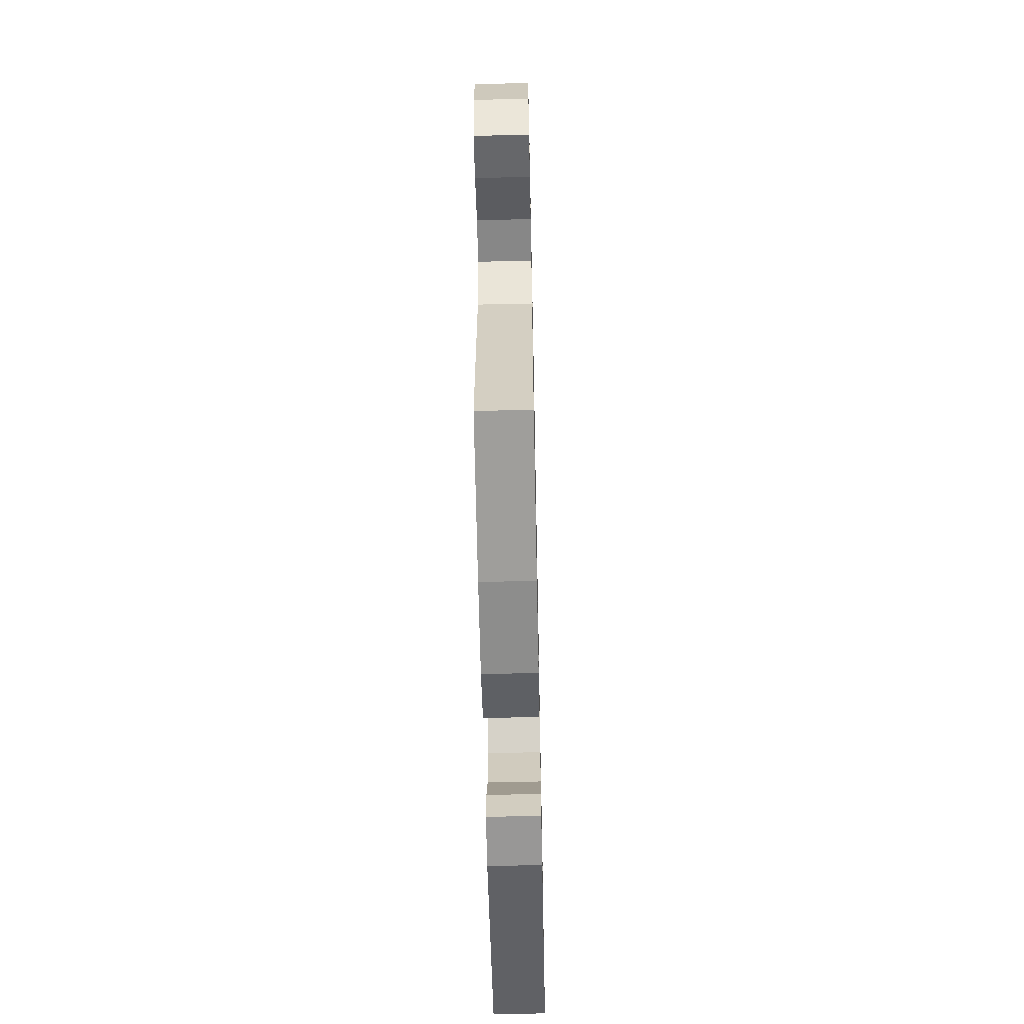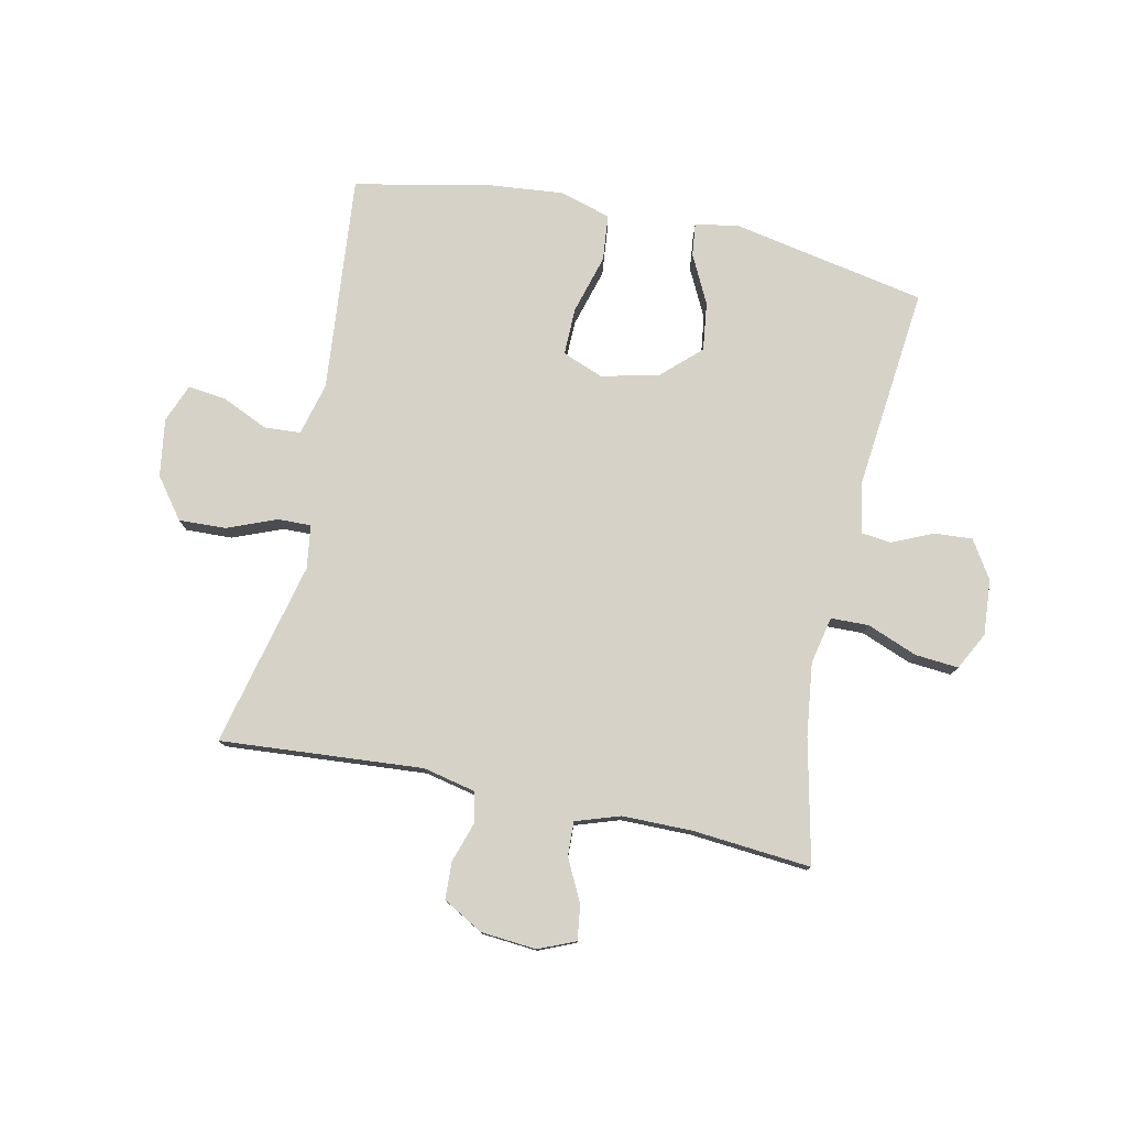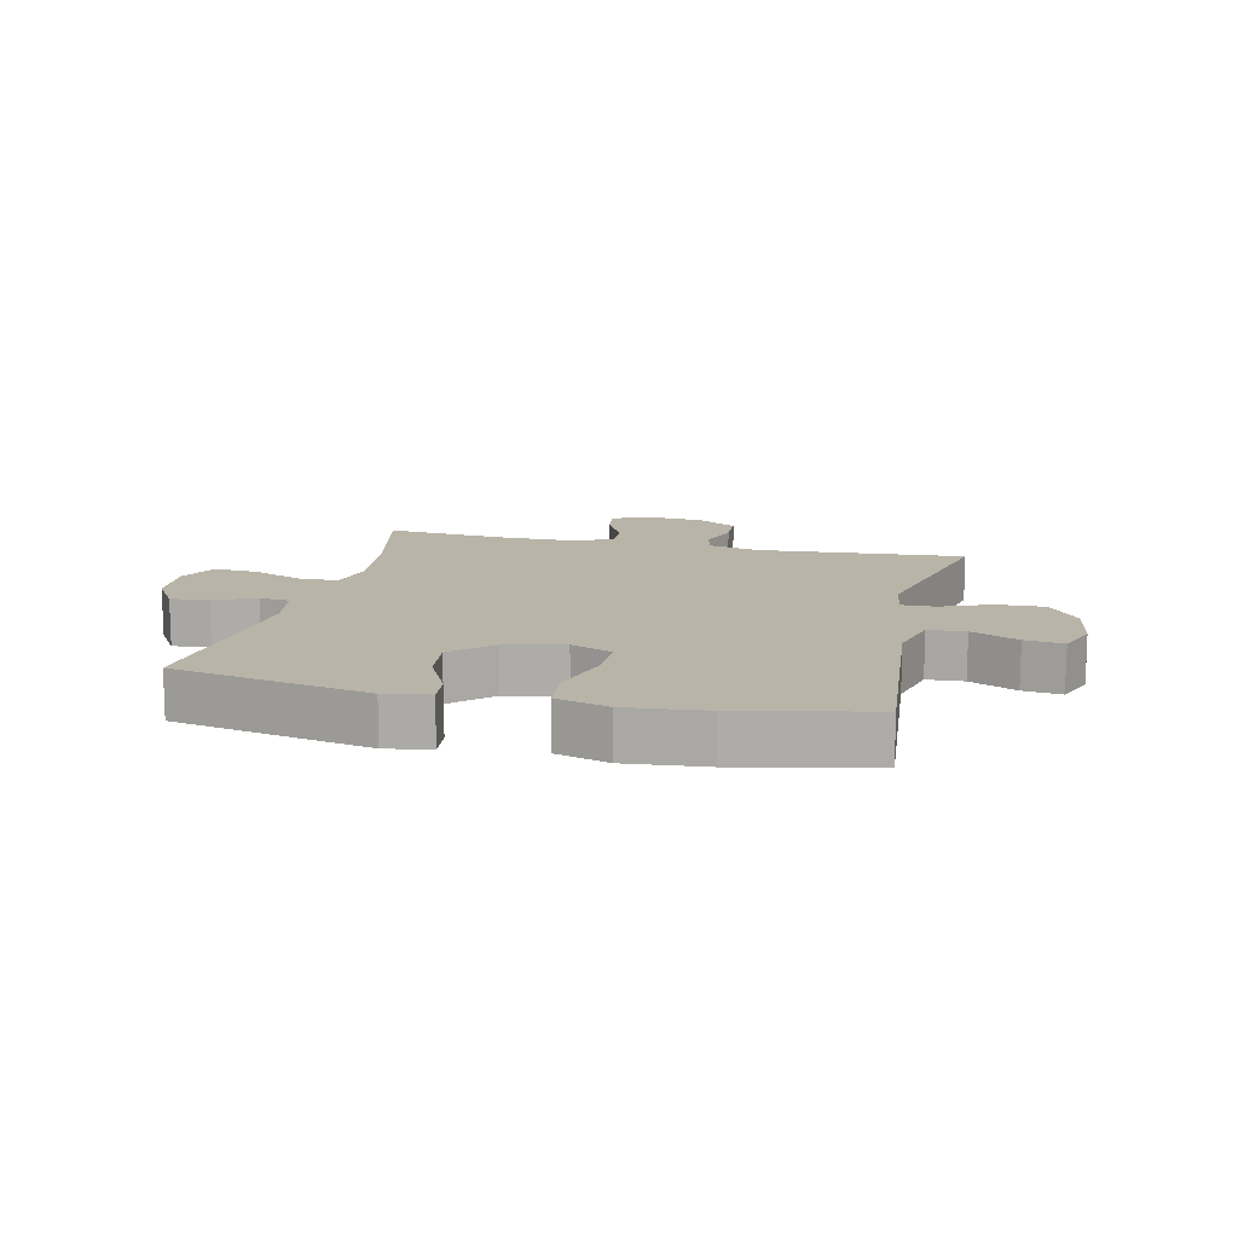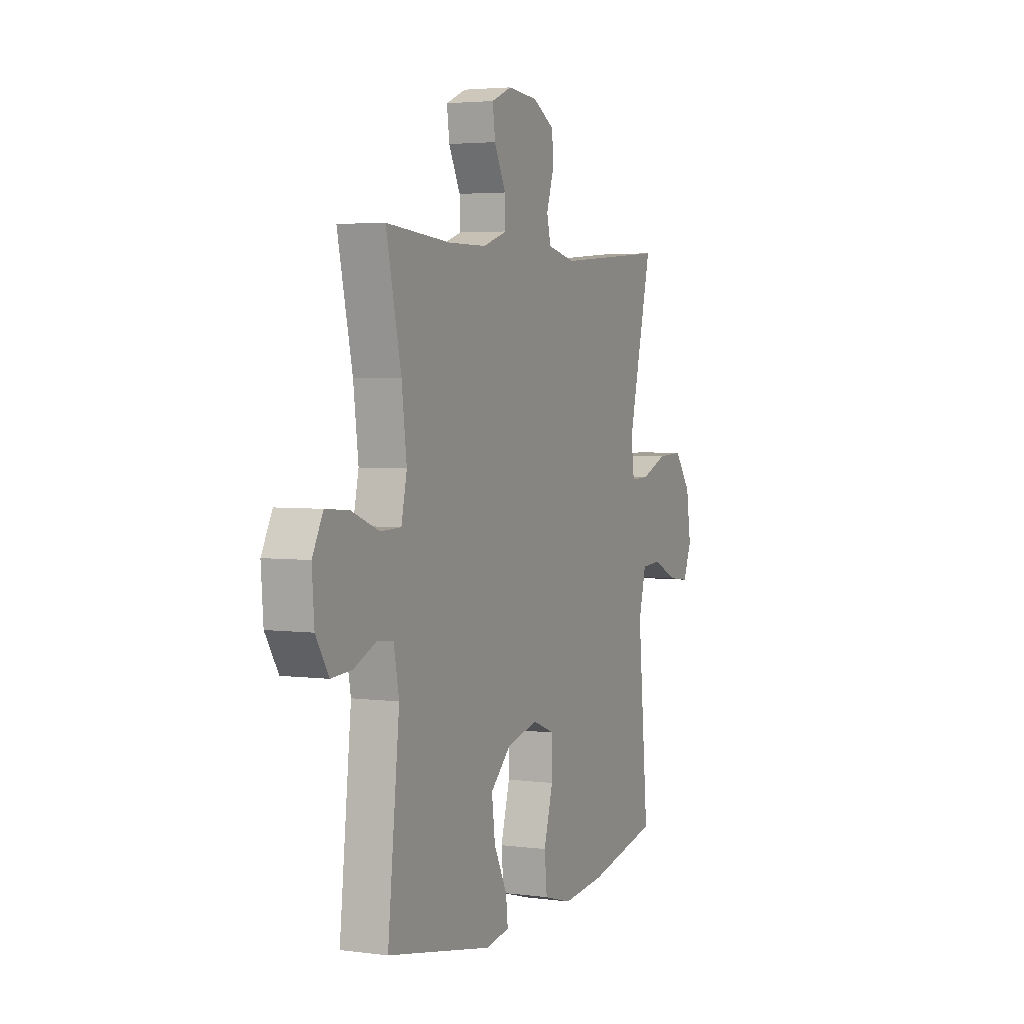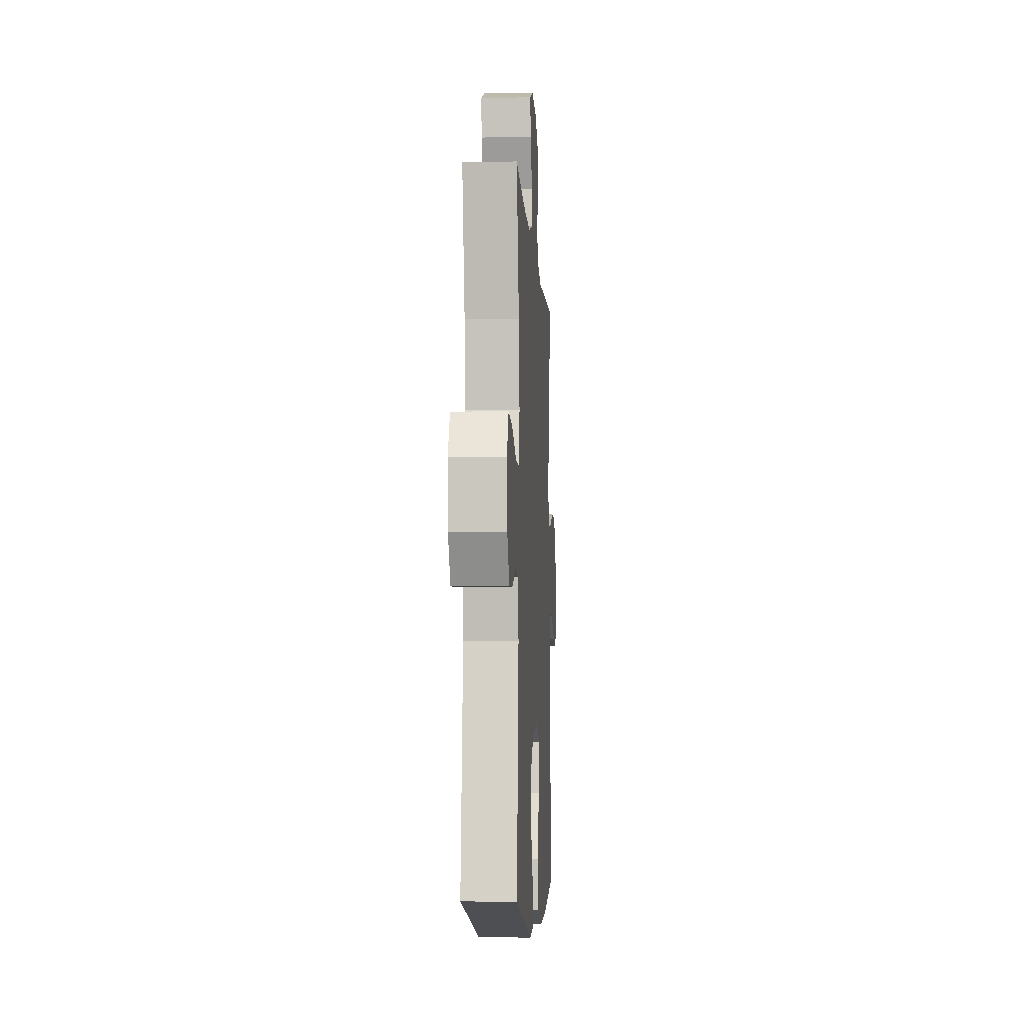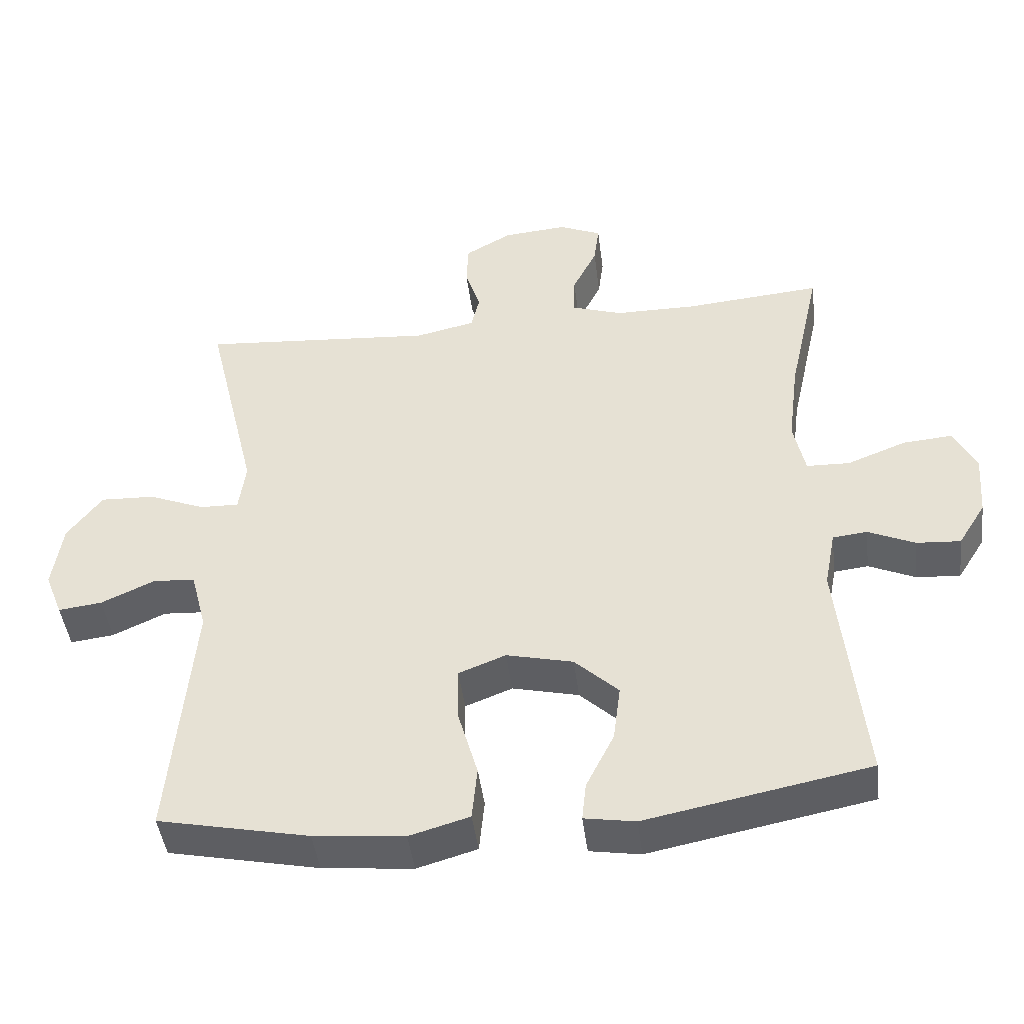
<metadata>
{"format":"obj","ext":"obj","renderer":"f3d","projection":"perspective","resolution":1024,"background":"white","views":[{"elev":-59.0,"azim":-88.8,"up":"+Z"},{"elev":78.1,"azim":12.0,"up":"+Y"},{"elev":13.2,"azim":-167.0,"up":"+Y"},{"elev":3.6,"azim":113.9,"up":"+Z"},{"elev":-7.1,"azim":93.5,"up":"+Z"},{"elev":-44.5,"azim":7.1,"up":"+Z"}]}
</metadata>
<code>
o path2036
v -0.4243 0.0375 0.168
v -0.4344 0.0375 0.09402
v -0.4915 0.0375 0.09536
v -0.5749 0.0375 0.1287
v -0.6551 0.0375 0.1319
v -0.7065 0.0375 0.06353
v -0.7212 0.0375 -0.03472
v -0.6953 0.0375 -0.1003
v -0.6306 0.0375 -0.09241
v -0.5519 0.0375 -0.05669
v -0.4898 0.0375 -0.06047
v -0.4666 0.0375 -0.1501
v -0.5001 0.0375 -0.5189
v -0.2774 0.0375 -0.5655
v -0.1435 0.0375 -0.5784
v -0.05484 0.0375 -0.5529
v -0.0471 0.0375 -0.4742
v -0.076 0.0375 -0.3733
v -0.07727 0.0375 -0.2927
v -0.007839 0.0375 -0.2656
v 0.09063 0.0375 -0.2887
v 0.1552 0.0375 -0.3492
v 0.1446 0.0375 -0.4322
v 0.1033 0.0375 -0.5144
v 0.09718 0.0375 -0.5705
v 0.1723 0.0375 -0.5827
v 0.5018 0.0375 -0.5189
v 0.4652 0.0375 -0.172
v 0.4816 0.0375 -0.08673
v 0.5324 0.0375 -0.08113
v 0.6014 0.0375 -0.1119
v 0.6662 0.0375 -0.1162
v 0.7069 0.0375 -0.05158
v 0.714 0.0375 0.04256
v 0.6807 0.0375 0.1063
v 0.6071 0.0375 0.1002
v 0.521 0.0375 0.0666
v 0.4568 0.0375 0.06824
v 0.4396 0.0375 0.1485
v 0.4552 0.0375 0.2733
v 0.5018 0.0375 0.4828
v 0.3 0.0375 0.4652
v 0.1804 0.0375 0.4657
v 0.1051 0.0375 0.4907
v 0.107 0.0375 0.5486
v 0.1431 0.0375 0.6204
v 0.1509 0.0375 0.68
v 0.08826 0.0375 0.7065
v -0.006405 0.0375 0.6985
v -0.07452 0.0375 0.6596
v -0.07727 0.0375 0.5965
v -0.05482 0.0375 0.528
v -0.06711 0.0375 0.4761
v -0.1553 0.0375 0.4566
v -0.5001 0.0375 0.4828
v -0.4243 -0.0375 0.168
v -0.4344 -0.0375 0.09402
v -0.4915 -0.0375 0.09536
v -0.5749 -0.0375 0.1287
v -0.6551 -0.0375 0.1319
v -0.7065 -0.0375 0.06353
v -0.7212 -0.0375 -0.03472
v -0.6953 -0.0375 -0.1003
v -0.6306 -0.0375 -0.09241
v -0.5519 -0.0375 -0.05669
v -0.4898 -0.0375 -0.06047
v -0.4666 -0.0375 -0.1501
v -0.5001 -0.0375 -0.5189
v -0.2774 -0.0375 -0.5655
v -0.1435 -0.0375 -0.5784
v -0.05484 -0.0375 -0.5529
v -0.0471 -0.0375 -0.4742
v -0.076 -0.0375 -0.3733
v -0.07727 -0.0375 -0.2927
v -0.007839 -0.0375 -0.2656
v 0.09063 -0.0375 -0.2887
v 0.1552 -0.0375 -0.3492
v 0.1446 -0.0375 -0.4322
v 0.1033 -0.0375 -0.5144
v 0.09718 -0.0375 -0.5705
v 0.1723 -0.0375 -0.5827
v 0.5018 -0.0375 -0.5189
v 0.4652 -0.0375 -0.172
v 0.4816 -0.0375 -0.08673
v 0.5324 -0.0375 -0.08113
v 0.6014 -0.0375 -0.1119
v 0.6662 -0.0375 -0.1162
v 0.7069 -0.0375 -0.05158
v 0.714 -0.0375 0.04256
v 0.6807 -0.0375 0.1063
v 0.6071 -0.0375 0.1002
v 0.521 -0.0375 0.0666
v 0.4568 -0.0375 0.06824
v 0.4396 -0.0375 0.1485
v 0.4552 -0.0375 0.2733
v 0.5018 -0.0375 0.4828
v 0.3 -0.0375 0.4652
v 0.1804 -0.0375 0.4657
v 0.1051 -0.0375 0.4907
v 0.107 -0.0375 0.5486
v 0.1431 -0.0375 0.6204
v 0.1509 -0.0375 0.68
v 0.08826 -0.0375 0.7065
v -0.006405 -0.0375 0.6985
v -0.07452 -0.0375 0.6596
v -0.07727 -0.0375 0.5965
v -0.05482 -0.0375 0.528
v -0.06711 -0.0375 0.4761
v -0.1553 -0.0375 0.4566
v -0.5001 -0.0375 0.4828
v 0.1509 0.0375 0.68
v 0.1509 0.0375 0.68
v 0.08826 0.0375 0.7065
v -0.006405 0.0375 0.6985
v -0.07452 0.0375 0.6596
v 0.1431 0.0375 0.6204
v -0.07727 0.0375 0.5965
v 0.107 0.0375 0.5486
v -0.05482 0.0375 0.528
v 0.1051 0.0375 0.4907
v 0.1051 0.0375 0.4907
v -0.06711 0.0375 0.4761
v -0.06711 0.0375 0.4761
v 0.1804 0.0375 0.4657
v -0.1553 0.0375 0.4566
v 0.5018 0.0375 0.4828
v 0.5018 0.0375 0.4828
v 0.3 0.0375 0.4652
v -0.5001 0.0375 0.4828
v -0.5001 0.0375 0.4828
v 0.4552 0.0375 0.2733
v -0.4243 0.0375 0.168
v 0.4396 0.0375 0.1485
v -0.4344 0.0375 0.09402
v -0.4344 0.0375 0.09402
v 0.4568 0.0375 0.06824
v 0.4568 0.0375 0.06824
v -0.5749 0.0375 0.1287
v -0.6551 0.0375 0.1319
v -0.7065 0.0375 0.06353
v -0.4915 0.0375 0.09536
v 0.714 0.0375 0.04256
v 0.6807 0.0375 0.1063
v 0.6807 0.0375 0.1063
v 0.6071 0.0375 0.1002
v 0.521 0.0375 0.0666
v -0.7212 0.0375 -0.03472
v 0.7069 0.0375 -0.05158
v -0.6953 0.0375 -0.1003
v -0.6953 0.0375 -0.1003
v 0.6662 0.0375 -0.1162
v 0.6662 0.0375 -0.1162
v -0.5519 0.0375 -0.05669
v -0.4898 0.0375 -0.06047
v -0.4898 0.0375 -0.06047
v -0.6306 0.0375 -0.09241
v -0.4666 0.0375 -0.1501
v 0.6014 0.0375 -0.1119
v 0.5324 0.0375 -0.08113
v 0.4816 0.0375 -0.08673
v 0.4816 0.0375 -0.08673
v 0.4652 0.0375 -0.172
v -0.007839 0.0375 -0.2656
v 0.09063 0.0375 -0.2887
v -0.07727 0.0375 -0.2927
v -0.07727 0.0375 -0.2927
v 0.1552 0.0375 -0.3492
v -0.076 0.0375 -0.3733
v 0.1446 0.0375 -0.4322
v -0.0471 0.0375 -0.4742
v 0.5018 0.0375 -0.5189
v 0.5018 0.0375 -0.5189
v 0.1033 0.0375 -0.5144
v -0.05484 0.0375 -0.5529
v -0.05484 0.0375 -0.5529
v -0.5001 0.0375 -0.5189
v -0.5001 0.0375 -0.5189
v 0.09718 0.0375 -0.5705
v 0.09718 0.0375 -0.5705
v -0.2774 0.0375 -0.5655
v -0.1435 0.0375 -0.5784
v 0.1723 0.0375 -0.5827
v 0.1509 -0.0375 0.68
v 0.1509 -0.0375 0.68
v 0.08826 -0.0375 0.7065
v -0.006405 -0.0375 0.6985
v -0.07452 -0.0375 0.6596
v 0.1431 -0.0375 0.6204
v -0.07727 -0.0375 0.5965
v 0.107 -0.0375 0.5486
v -0.05482 -0.0375 0.528
v 0.1051 -0.0375 0.4907
v 0.1051 -0.0375 0.4907
v -0.06711 -0.0375 0.4761
v -0.06711 -0.0375 0.4761
v 0.1804 -0.0375 0.4657
v -0.1553 -0.0375 0.4566
v 0.5018 -0.0375 0.4828
v 0.5018 -0.0375 0.4828
v 0.3 -0.0375 0.4652
v -0.5001 -0.0375 0.4828
v -0.5001 -0.0375 0.4828
v 0.4552 -0.0375 0.2733
v -0.4243 -0.0375 0.168
v 0.4396 -0.0375 0.1485
v -0.4344 -0.0375 0.09402
v -0.4344 -0.0375 0.09402
v 0.4568 -0.0375 0.06824
v 0.4568 -0.0375 0.06824
v -0.5749 -0.0375 0.1287
v -0.6551 -0.0375 0.1319
v -0.7065 -0.0375 0.06353
v -0.4915 -0.0375 0.09536
v 0.714 -0.0375 0.04256
v 0.6807 -0.0375 0.1063
v 0.6807 -0.0375 0.1063
v 0.6071 -0.0375 0.1002
v 0.521 -0.0375 0.0666
v -0.7212 -0.0375 -0.03472
v 0.7069 -0.0375 -0.05158
v -0.6953 -0.0375 -0.1003
v -0.6953 -0.0375 -0.1003
v 0.6662 -0.0375 -0.1162
v 0.6662 -0.0375 -0.1162
v -0.5519 -0.0375 -0.05669
v -0.4898 -0.0375 -0.06047
v -0.4898 -0.0375 -0.06047
v -0.6306 -0.0375 -0.09241
v -0.4666 -0.0375 -0.1501
v 0.6014 -0.0375 -0.1119
v 0.5324 -0.0375 -0.08113
v 0.4816 -0.0375 -0.08673
v 0.4816 -0.0375 -0.08673
v 0.4652 -0.0375 -0.172
v -0.007839 -0.0375 -0.2656
v 0.09063 -0.0375 -0.2887
v -0.07727 -0.0375 -0.2927
v -0.07727 -0.0375 -0.2927
v 0.1552 -0.0375 -0.3492
v -0.076 -0.0375 -0.3733
v 0.1446 -0.0375 -0.4322
v -0.0471 -0.0375 -0.4742
v 0.5018 -0.0375 -0.5189
v 0.5018 -0.0375 -0.5189
v 0.1033 -0.0375 -0.5144
v -0.05484 -0.0375 -0.5529
v -0.05484 -0.0375 -0.5529
v -0.5001 -0.0375 -0.5189
v -0.5001 -0.0375 -0.5189
v 0.09718 -0.0375 -0.5705
v 0.09718 -0.0375 -0.5705
v -0.2774 -0.0375 -0.5655
v -0.1435 -0.0375 -0.5784
v 0.1723 -0.0375 -0.5827
f 240 253 242
f 229 206 226
f 191 190 189
f 220 217 230
f 200 203 198
f 206 213 226
f 205 196 235
f 218 231 217
f 245 254 241
f 232 208 236
f 250 254 245
f 225 210 212
f 192 194 196
f 188 185 190
f 231 218 232
f 200 196 203
f 189 190 186
f 240 252 253
f 237 252 240
f 215 217 214
f 190 191 192
f 228 219 221
f 204 235 197
f 210 225 213
f 214 217 220
f 226 213 225
f 186 190 185
f 212 210 211
f 183 185 188
f 189 186 187
f 192 191 194
f 204 197 201
f 228 212 219
f 230 217 231
f 237 206 229
f 225 212 228
f 252 229 248
f 236 205 235
f 239 241 243
f 252 237 229
f 234 239 243
f 223 220 230
f 243 241 254
f 196 194 235
f 194 197 235
f 234 236 239
f 208 205 236
f 235 204 206
f 235 206 237
f 232 236 234
f 203 196 205
f 208 232 218
f 242 253 246
f 112 48 103 184
f 48 49 104 103
f 49 50 105 104
f 46 47 102 101
f 50 51 106 105
f 45 46 101 100
f 51 52 107 106
f 121 45 100 193
f 52 123 195 107
f 43 44 99 98
f 53 54 109 108
f 127 42 97 199
f 42 43 98 97
f 54 130 202 109
f 40 41 96 95
f 55 1 56 110
f 39 40 95 94
f 1 135 207 56
f 137 39 94 209
f 4 5 60 59
f 5 6 61 60
f 3 4 59 58
f 34 144 216 89
f 35 36 91 90
f 36 37 92 91
f 2 3 58 57
f 37 38 93 92
f 6 7 62 61
f 33 34 89 88
f 7 150 222 62
f 152 33 88 224
f 10 155 227 65
f 9 10 65 64
f 8 9 64 63
f 11 12 67 66
f 31 32 87 86
f 30 31 86 85
f 161 30 85 233
f 28 29 84 83
f 20 21 76 75
f 166 20 75 238
f 21 22 77 76
f 18 19 74 73
f 22 23 78 77
f 17 18 73 72
f 172 28 83 244
f 23 24 79 78
f 175 17 72 247
f 12 177 249 67
f 24 179 251 79
f 13 14 69 68
f 15 16 71 70
f 14 15 70 69
f 26 27 82 81
f 25 26 81 80
f 168 170 181
f 157 154 134
f 119 117 118
f 148 158 145
f 128 126 131
f 134 154 141
f 133 163 124
f 146 145 159
f 173 169 182
f 160 164 136
f 178 173 182
f 153 140 138
f 120 124 122
f 116 118 113
f 159 160 146
f 128 131 124
f 117 114 118
f 168 181 180
f 165 168 180
f 143 142 145
f 118 120 119
f 156 149 147
f 132 125 163
f 138 141 153
f 142 148 145
f 154 153 141
f 114 113 118
f 140 139 138
f 111 116 113
f 117 115 114
f 120 122 119
f 132 129 125
f 156 147 140
f 158 159 145
f 165 157 134
f 153 156 140
f 180 176 157
f 164 163 133
f 167 171 169
f 180 157 165
f 162 171 167
f 151 158 148
f 171 182 169
f 124 163 122
f 122 163 125
f 162 167 164
f 136 164 133
f 163 134 132
f 163 165 134
f 160 162 164
f 131 133 124
f 136 146 160
f 170 174 181

</code>
